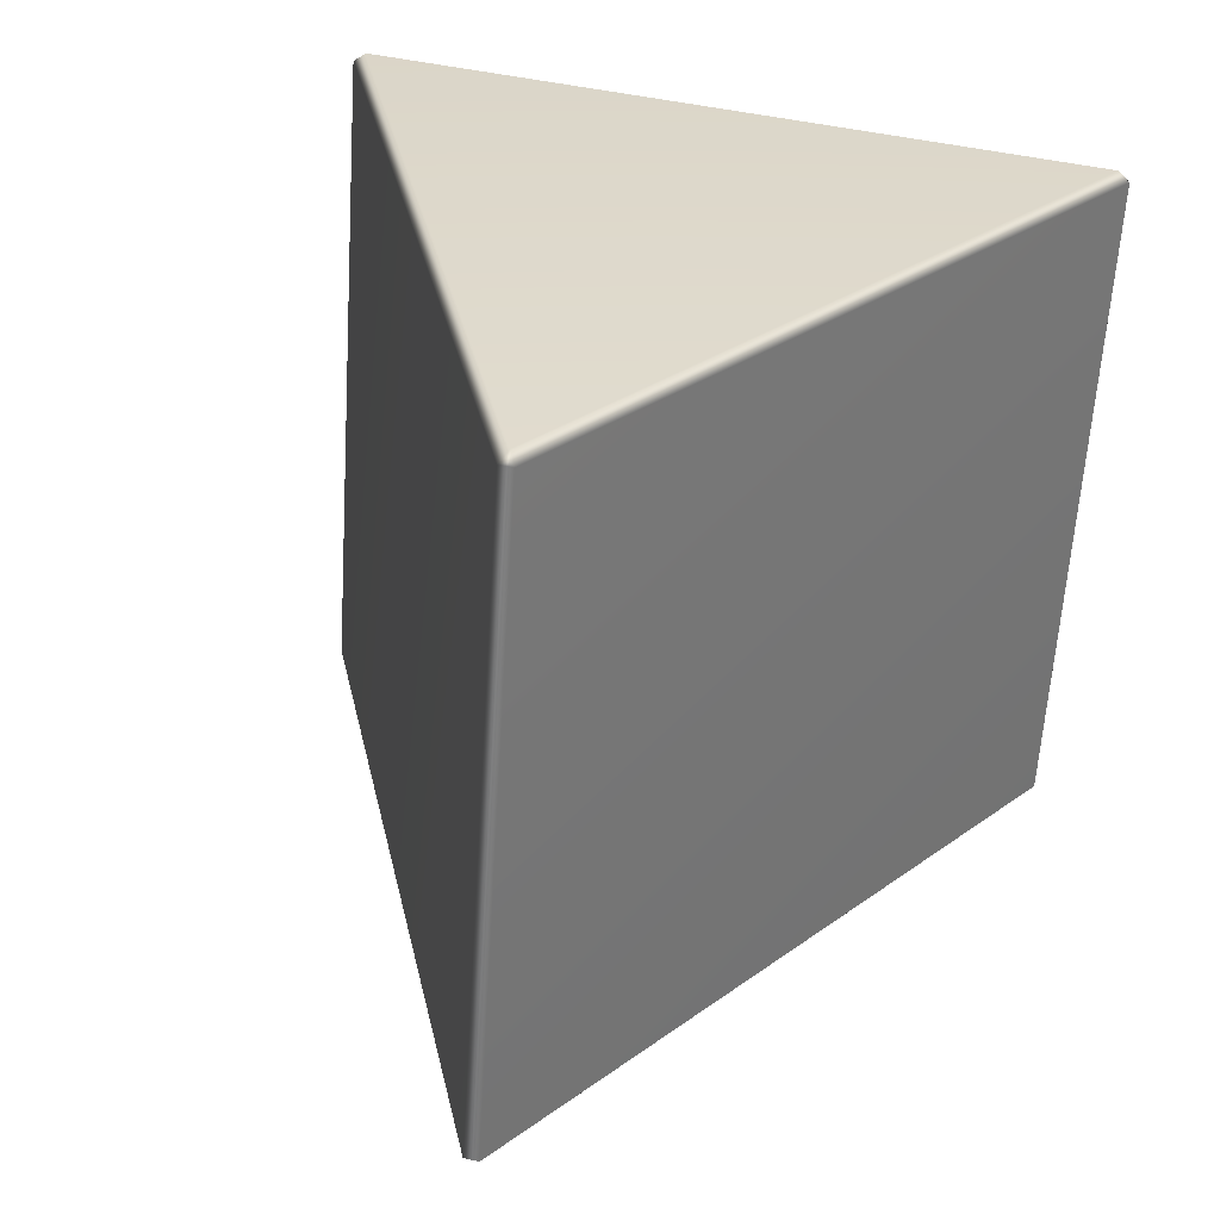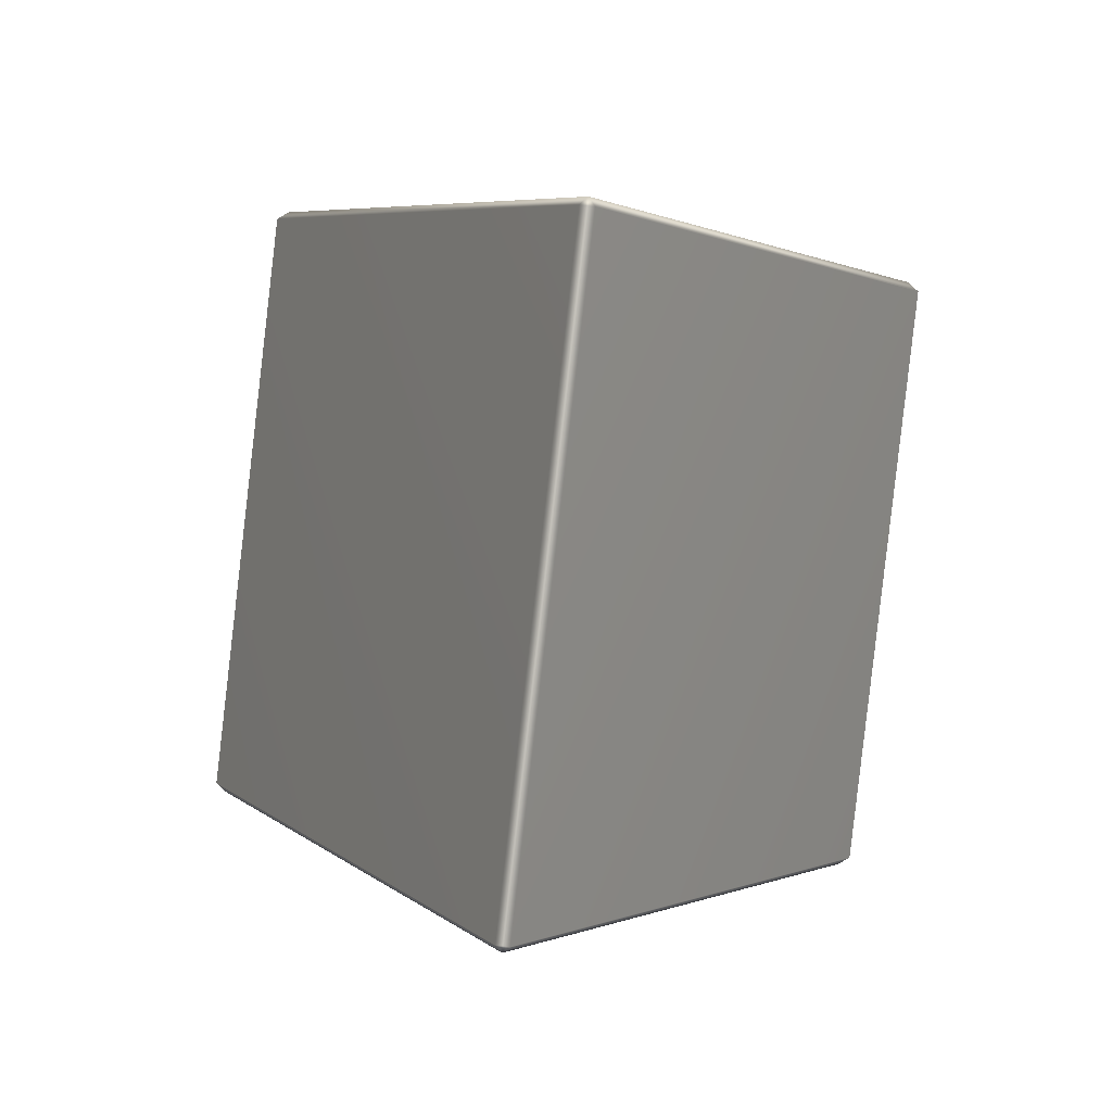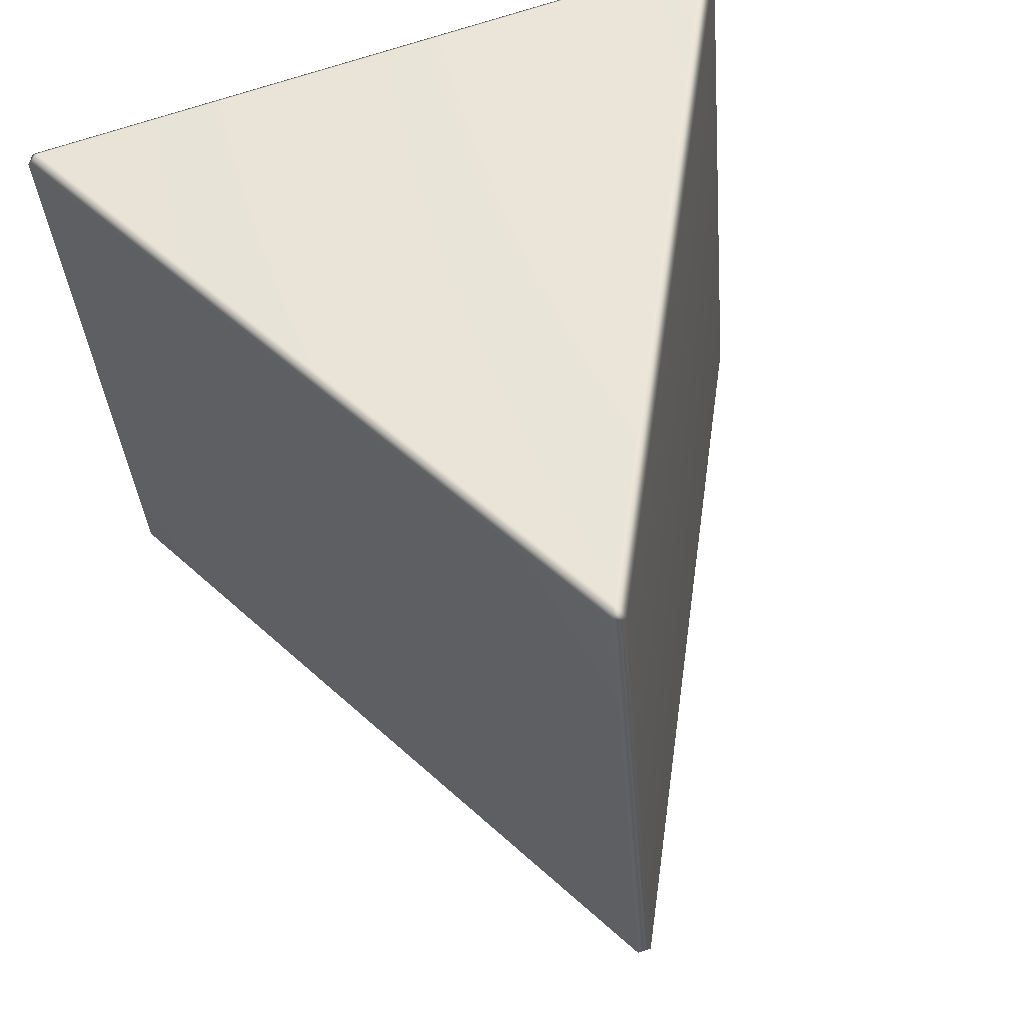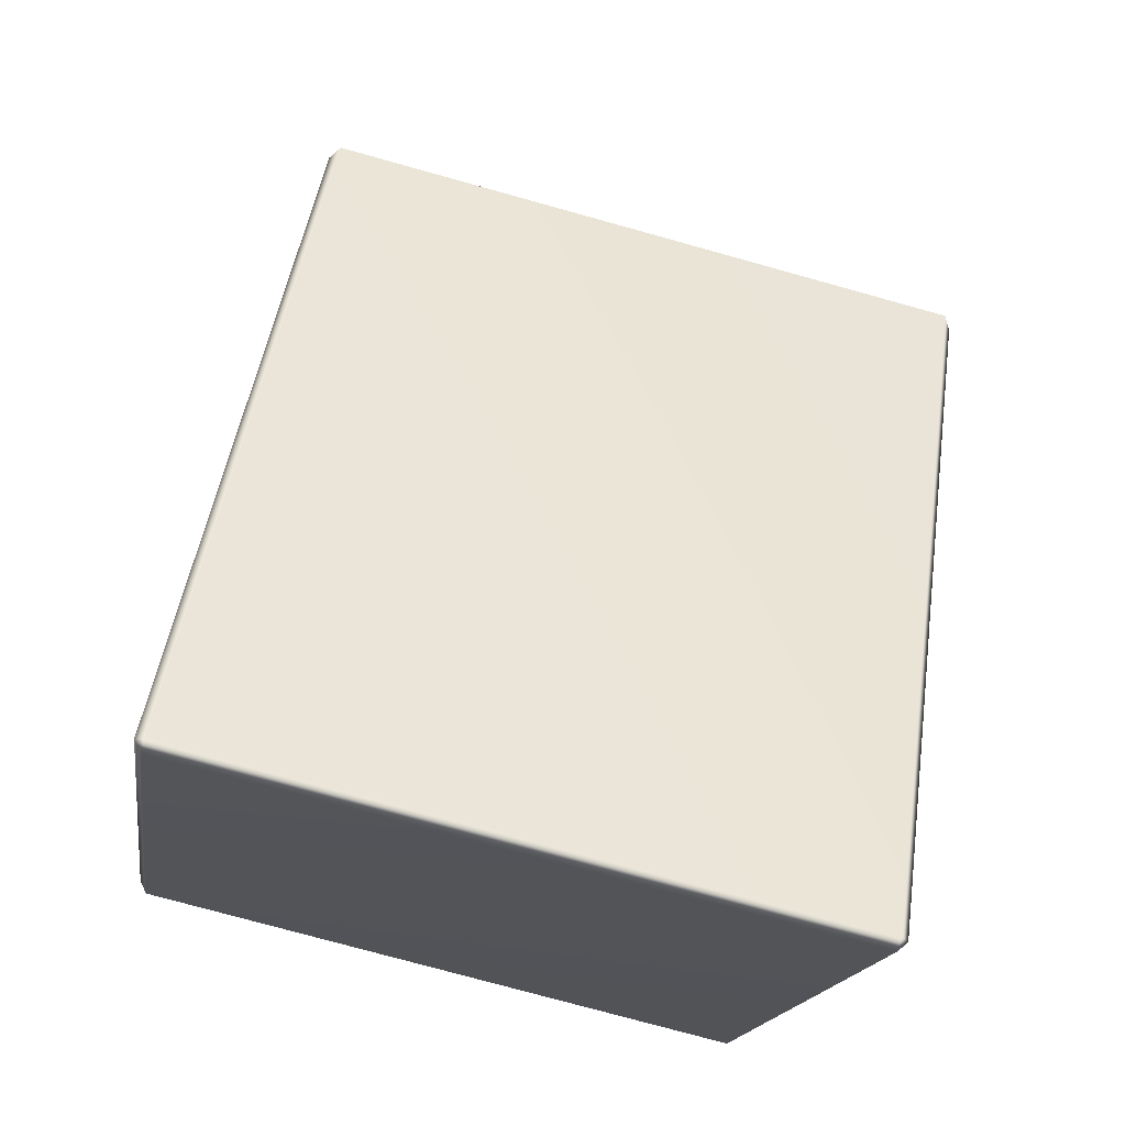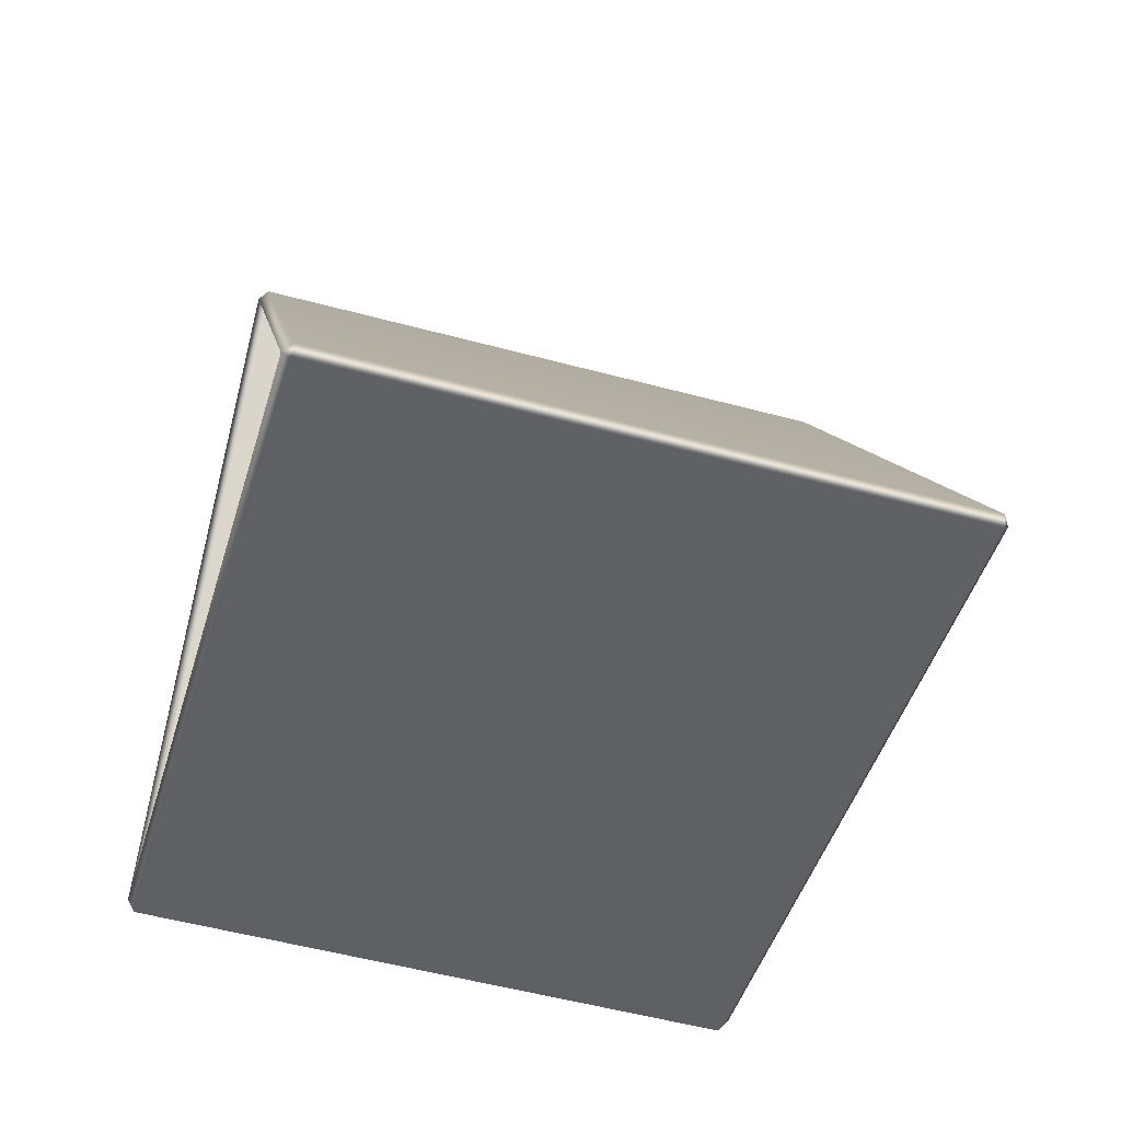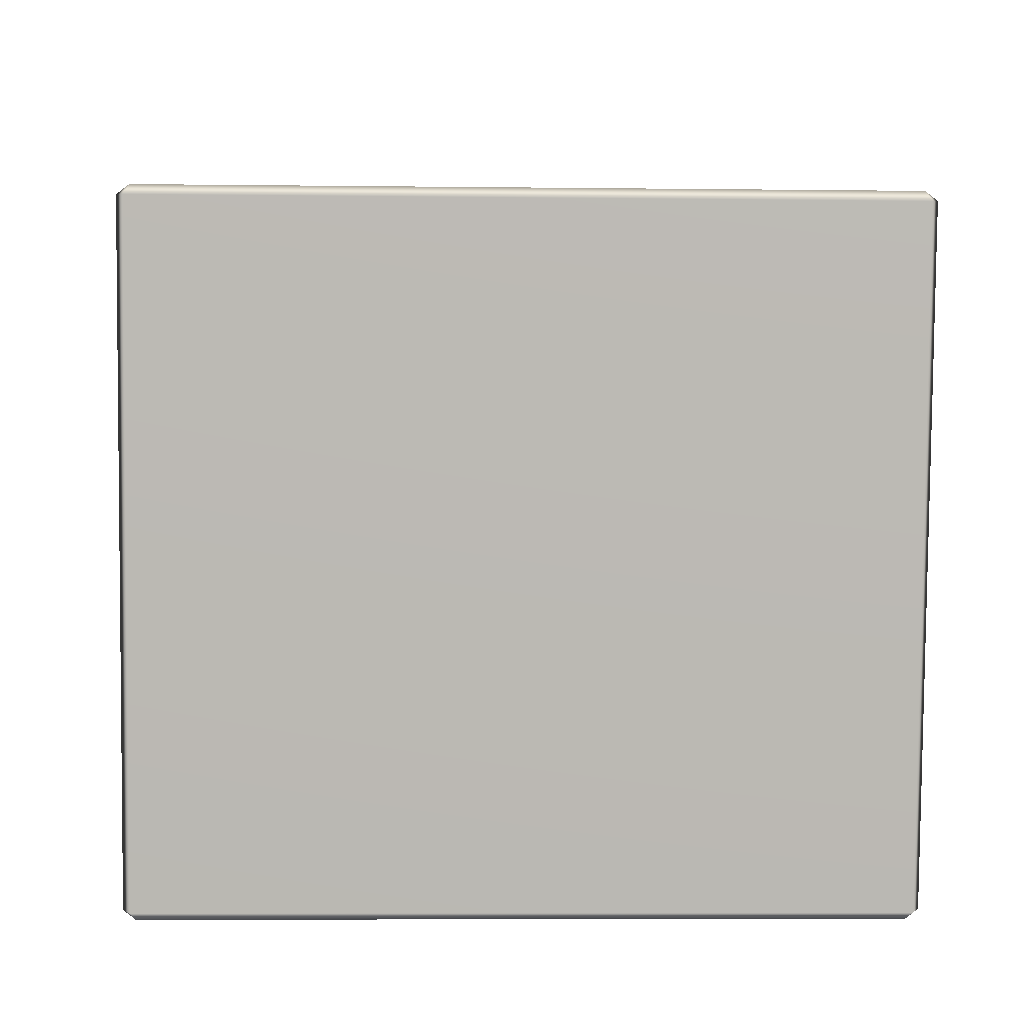
<metadata>
{"format":"obj","ext":"obj","renderer":"f3d","projection":"perspective","resolution":1024,"background":"white","views":[{"elev":43.5,"azim":15.4,"up":"+Y"},{"elev":79.8,"azim":-173.3,"up":"+Z"},{"elev":67.5,"azim":-19.0,"up":"+Y"},{"elev":-16.2,"azim":81.9,"up":"+Z"},{"elev":70.4,"azim":99.1,"up":"+Z"},{"elev":-6.4,"azim":177.9,"up":"+Y"}]}
</metadata>
<code>
g FallMountain_RnD_re1:LM4_PrismObstacle_16
v 1.911 -2.197 -1.454
v -3.552e-05 -1.31 2.286
v 0.03843 -1.249 2.334
v 1.975 -2.148 -1.459
v 1.975 1.264 -2.269
v 1.936 1.249 -2.334
v 1.934 -2.164 -1.524
v 1.911 -2.197 -1.454
v 0.037 2.167 1.526
v -0.03843 -1.249 2.334
v -0.037 2.167 1.526
v -3.552e-05 -1.31 2.286
v 1.934 -2.164 -1.524
v -1.911 -2.197 -1.454
v 1.911 -2.197 -1.454
v -1.936 -2.165 -1.524
v -1.934 1.248 -2.334
v 1.936 1.249 -2.334
v -1.975 1.264 -2.269
v -1.975 -2.148 -1.459
v -1.911 -2.197 -1.454
v 1.911 1.31 -2.287
v 1.975 1.264 -2.269
v -1.911 1.31 -2.287
v -1.975 1.264 -2.269
v -0.037 2.167 1.526
v -3.552e-05 2.197 1.454
v 0.037 2.167 1.526
v -1.975 -2.148 -1.459
v -3.552e-05 -1.31 2.286
v -1.911 -2.197 -1.454
v -0.03843 -1.249 2.334
v -0.037 2.167 1.526
v -1.975 1.264 -2.269
g FallMountain_RnD_re1:LM4_PrismObstacle_16_0
f 3 2 1
f 4 3 1
f 4 5 3
f 6 5 4
f 7 6 4
f 7 4 8
f 5 9 3
f 10 3 9
f 11 10 9
f 3 10 12
f 15 14 13
f 14 16 13
f 16 17 13
f 17 18 13
f 19 17 16
f 20 19 16
f 16 21 20
f 18 17 22
f 18 22 23
f 17 24 22
f 17 25 24
f 25 26 24
f 22 27 23
f 24 27 22
f 26 27 24
f 27 28 23
f 27 26 28
f 31 30 29
f 30 32 29
f 32 33 29
f 33 34 29

</code>
